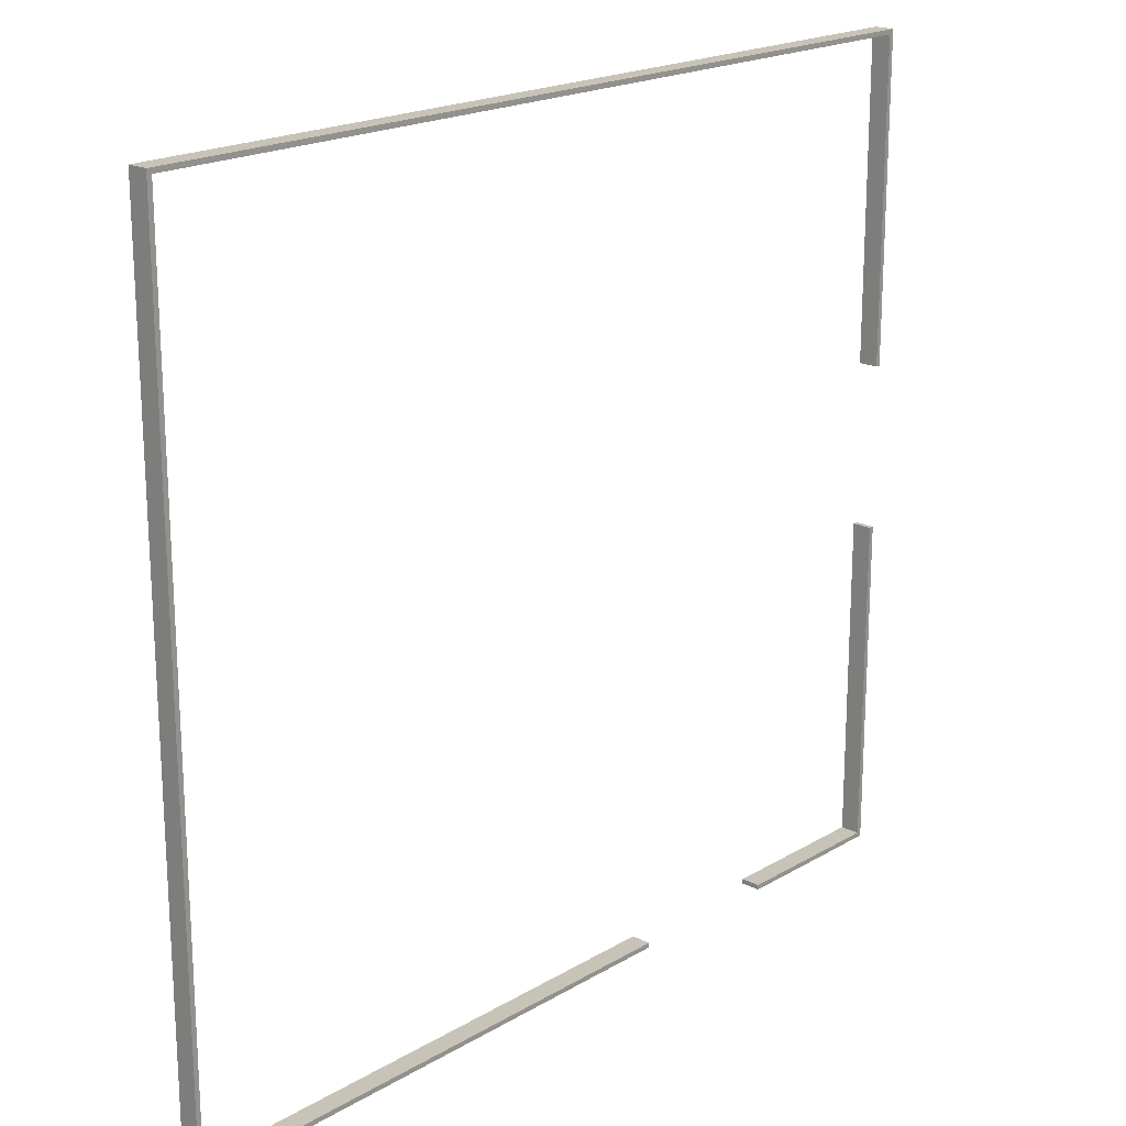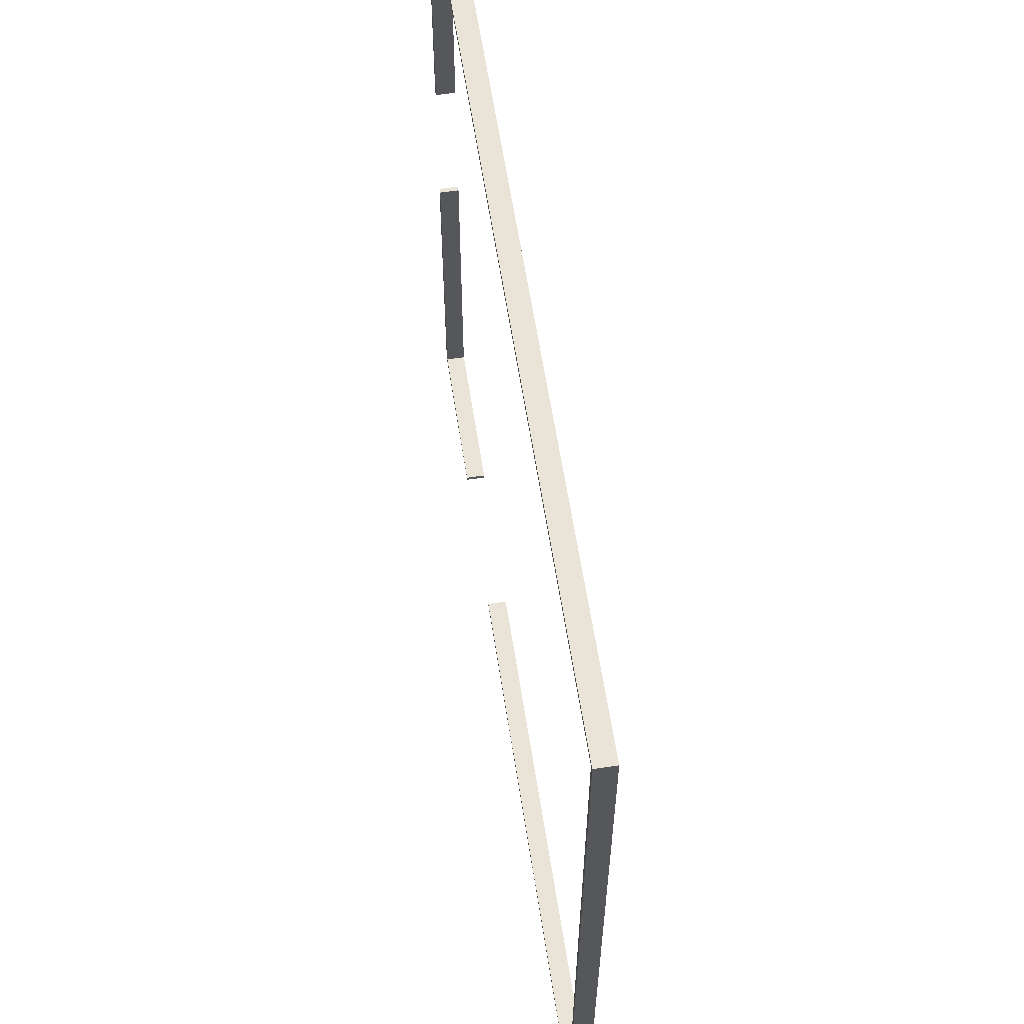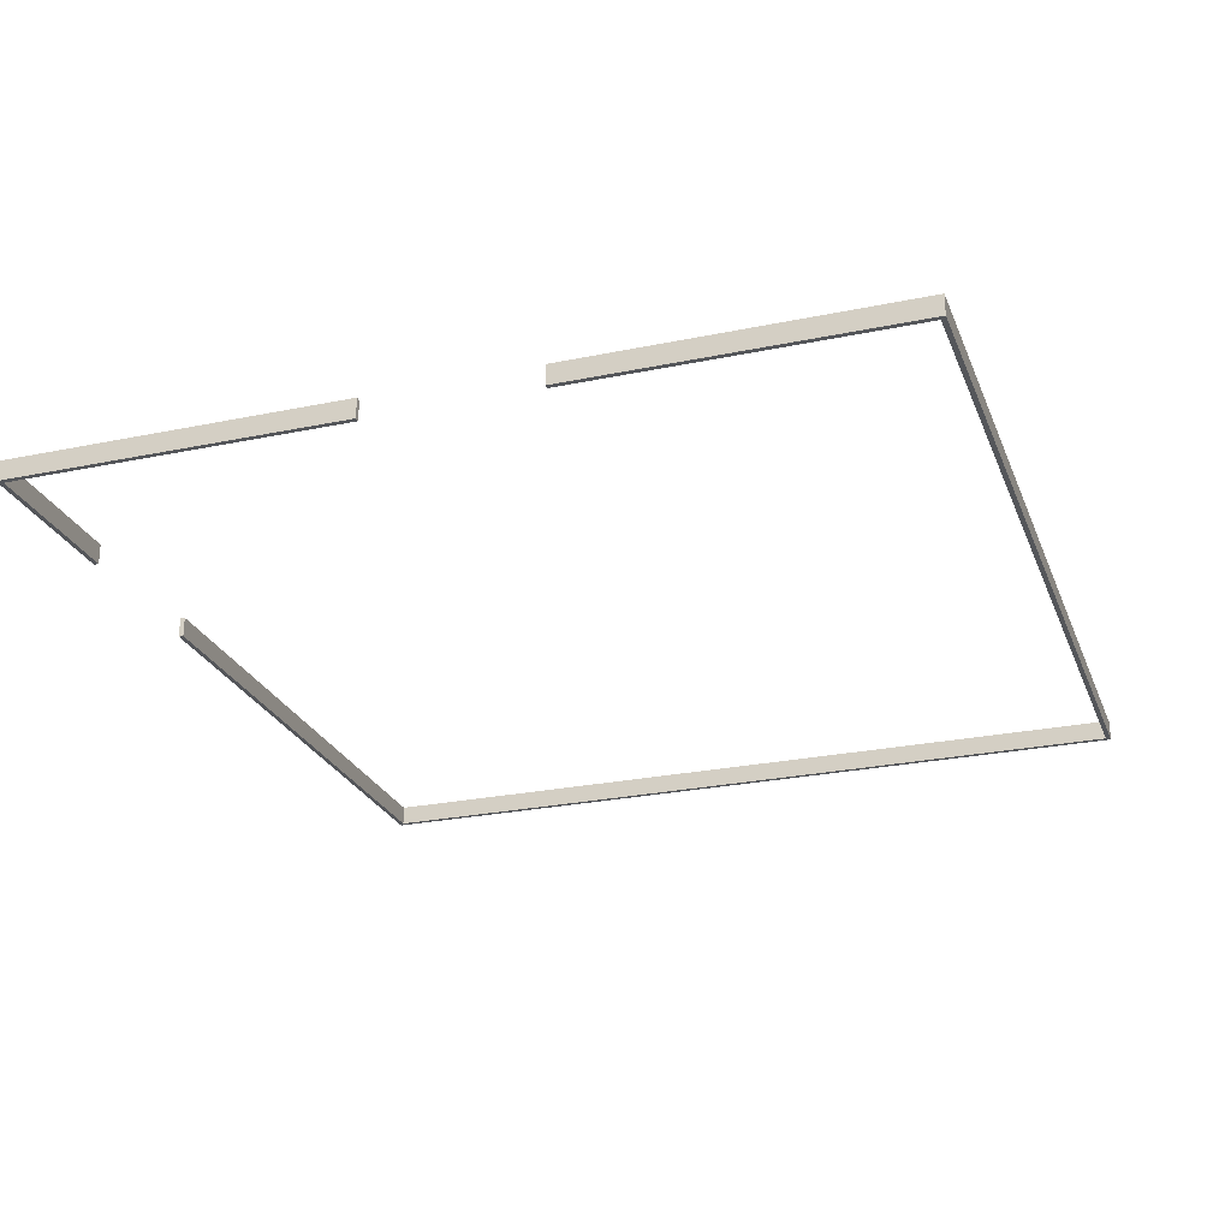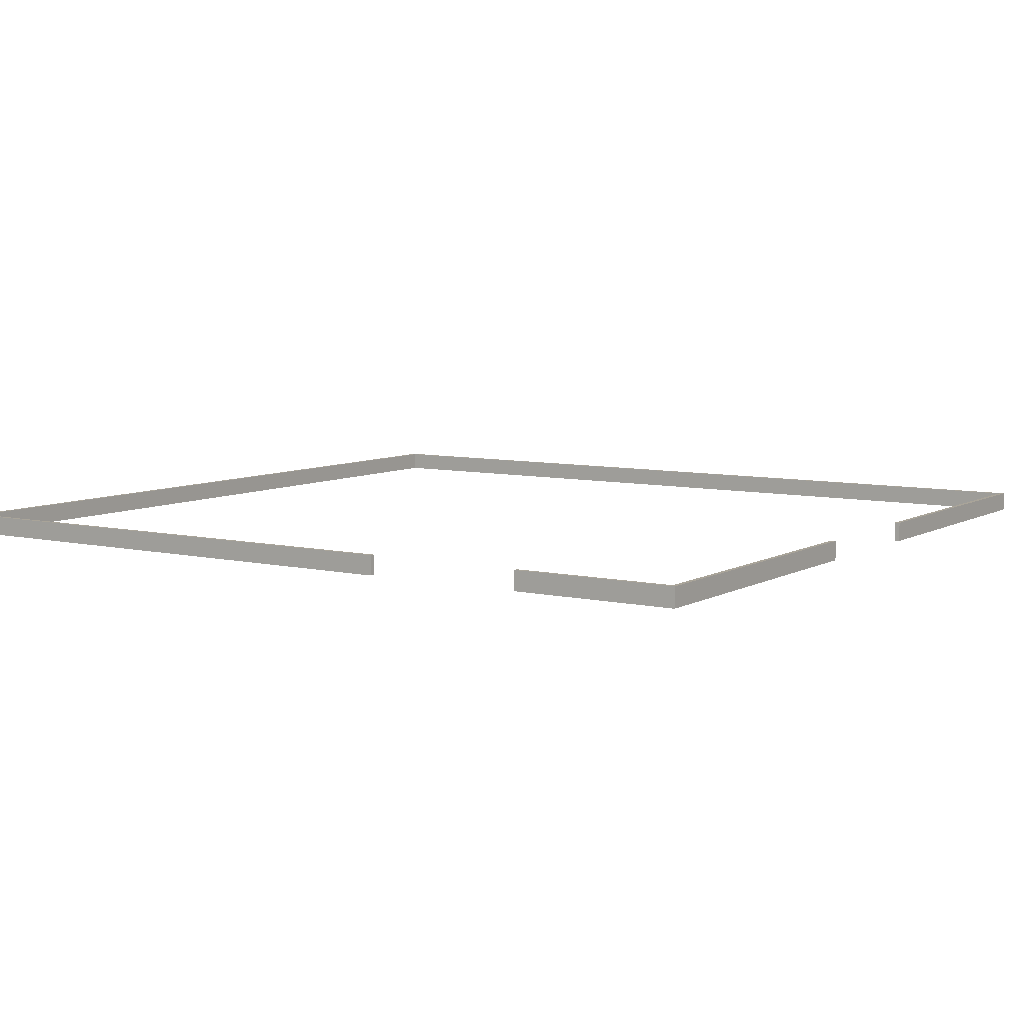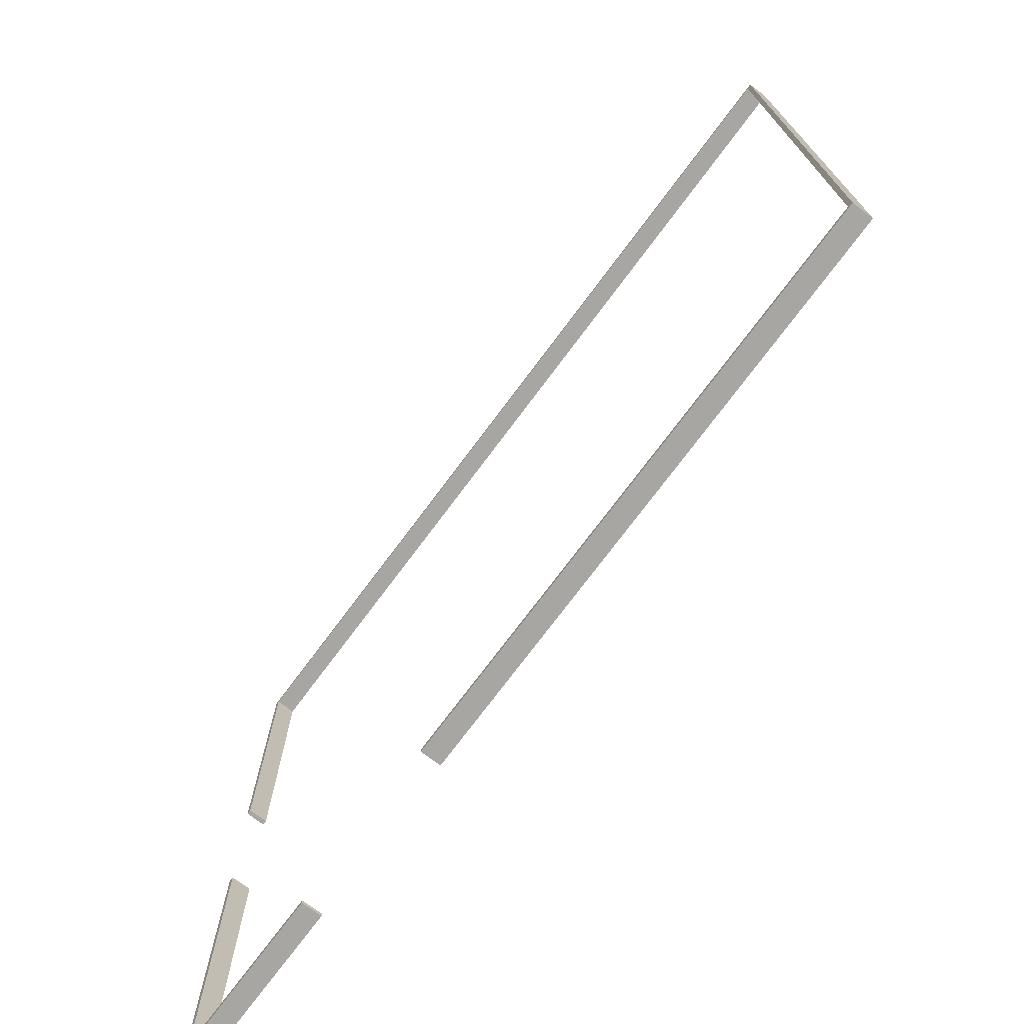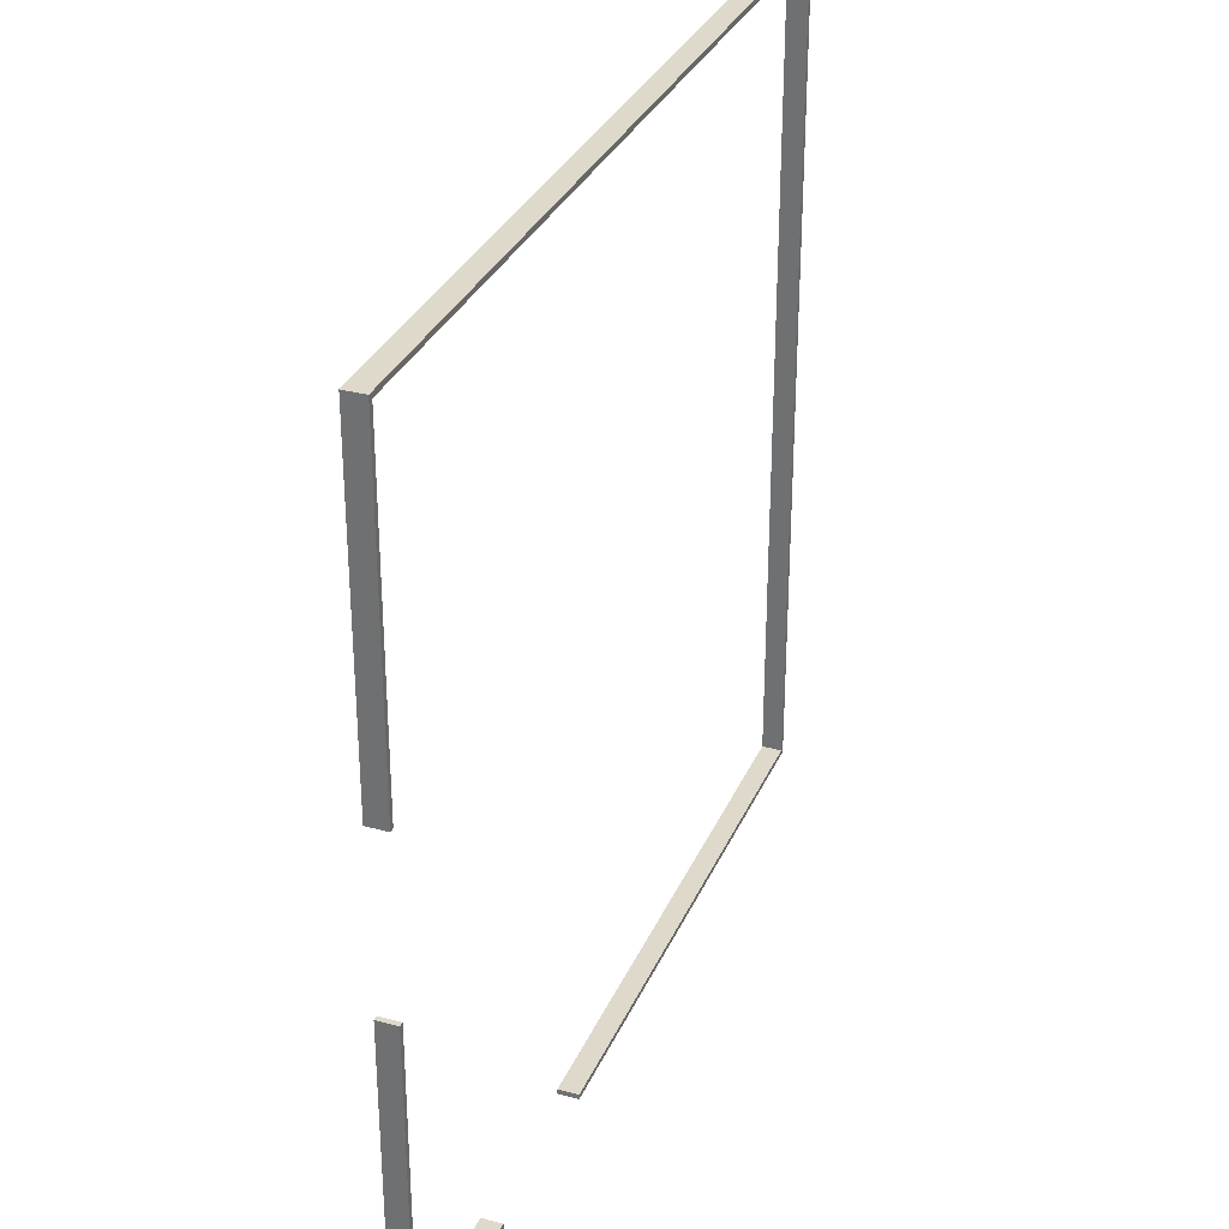
<metadata>
{"format":"obj","ext":"obj","renderer":"f3d","projection":"perspective","resolution":1024,"background":"white","views":[{"elev":19.7,"azim":132.6,"up":"+Z"},{"elev":61.2,"azim":81.2,"up":"+Z"},{"elev":-25.5,"azim":-71.5,"up":"+Y"},{"elev":7.3,"azim":-146.6,"up":"+Y"},{"elev":-74.0,"azim":53.3,"up":"+Z"},{"elev":31.7,"azim":-69.2,"up":"+Z"}]}
</metadata>
<code>
v -74.19 0 69.19
v -74.19 0 70
v -74.19 3.353 69.19
v -74.19 3.353 70
v 74.19 3.353 69.19
v 74.19 3.353 70
v 74.19 0 69.19
v 74.19 0 70
v 74.19 0 70
v 75 0 70
v 74.19 3.353 70
v 75 3.353 70
v 74.19 3.353 -70
v 75 3.353 -70
v 74.19 0 -70
v 75 0 -70
v -75 0 70
v -74.19 0 70
v -75 3.353 70
v -74.19 3.353 70
v -75 3.353 15.07
v -74.19 3.353 15.07
v -75 0 15.07
v -74.19 0 15.07
v -75 0 -12.89
v -74.19 0 -12.89
v -75 3.353 -12.89
v -74.19 3.353 -12.89
v -75 3.353 -70
v -74.19 3.353 -70
v -75 0 -70
v -74.19 0 -70
v -74.19 0 -70
v -74.19 0 -69.19
v -74.19 3.353 -70
v -74.19 3.353 -69.19
v -46.5 3.353 -70
v -46.5 3.353 -69.19
v -46.5 0 -70
v -46.5 0 -69.19
v -18.54 0 -70
v -18.54 0 -69.19
v -18.54 3.353 -70
v -18.54 3.353 -69.19
v 74.19 3.353 -70
v 74.19 3.353 -69.19
v 74.19 0 -70
v 74.19 0 -69.19
f 1 2 3
f 3 2 4
f 3 4 5
f 5 4 6
f 5 6 7
f 7 6 8
f 7 8 1
f 1 8 2
f 2 8 4
f 4 8 6
f 7 1 5
f 5 1 3
f 9 10 11
f 11 10 12
f 11 12 13
f 13 12 14
f 13 14 15
f 15 14 16
f 15 16 9
f 9 16 10
f 10 16 12
f 12 16 14
f 15 9 13
f 13 9 11
f 17 18 19
f 19 18 20
f 19 20 21
f 21 20 22
f 21 22 23
f 23 22 24
f 23 24 17
f 17 24 18
f 18 24 20
f 20 24 22
f 23 17 21
f 21 17 19
f 25 26 27
f 27 26 28
f 27 28 29
f 29 28 30
f 29 30 31
f 31 30 32
f 31 32 25
f 25 32 26
f 26 32 28
f 28 32 30
f 31 25 29
f 29 25 27
f 33 34 35
f 35 34 36
f 35 36 37
f 37 36 38
f 37 38 39
f 39 38 40
f 39 40 33
f 33 40 34
f 34 40 36
f 36 40 38
f 39 33 37
f 37 33 35
f 41 42 43
f 43 42 44
f 43 44 45
f 45 44 46
f 45 46 47
f 47 46 48
f 47 48 41
f 41 48 42
f 42 48 44
f 44 48 46
f 47 41 45
f 45 41 43
v -74.19 0 69.19
v -74.19 0 70
v -74.19 3.353 69.19
v -74.19 3.353 70
v 74.19 3.353 69.19
v 74.19 3.353 70
v 74.19 0 69.19
v 74.19 0 70
v 74.19 0 70
v 75 0 70
v 74.19 3.353 70
v 75 3.353 70
v 74.19 3.353 -70
v 75 3.353 -70
v 74.19 0 -70
v 75 0 -70
v -75 0 70
v -74.19 0 70
v -75 3.353 70
v -74.19 3.353 70
v -75 3.353 15.07
v -74.19 3.353 15.07
v -75 0 15.07
v -74.19 0 15.07
v -75 0 -12.89
v -74.19 0 -12.89
v -75 3.353 -12.89
v -74.19 3.353 -12.89
v -75 3.353 -70
v -74.19 3.353 -70
v -75 0 -70
v -74.19 0 -70
v -74.19 0 -70
v -74.19 0 -69.19
v -74.19 3.353 -70
v -74.19 3.353 -69.19
v -46.5 3.353 -70
v -46.5 3.353 -69.19
v -46.5 0 -70
v -46.5 0 -69.19
v -18.54 0 -70
v -18.54 0 -69.19
v -18.54 3.353 -70
v -18.54 3.353 -69.19
v 74.19 3.353 -70
v 74.19 3.353 -69.19
v 74.19 0 -70
v 74.19 0 -69.19
f 49 50 51
f 51 50 52
f 51 52 53
f 53 52 54
f 53 54 55
f 55 54 56
f 55 56 49
f 49 56 50
f 50 56 52
f 52 56 54
f 55 49 53
f 53 49 51
f 57 58 59
f 59 58 60
f 59 60 61
f 61 60 62
f 61 62 63
f 63 62 64
f 63 64 57
f 57 64 58
f 58 64 60
f 60 64 62
f 63 57 61
f 61 57 59
f 65 66 67
f 67 66 68
f 67 68 69
f 69 68 70
f 69 70 71
f 71 70 72
f 71 72 65
f 65 72 66
f 66 72 68
f 68 72 70
f 71 65 69
f 69 65 67
f 73 74 75
f 75 74 76
f 75 76 77
f 77 76 78
f 77 78 79
f 79 78 80
f 79 80 73
f 73 80 74
f 74 80 76
f 76 80 78
f 79 73 77
f 77 73 75
f 81 82 83
f 83 82 84
f 83 84 85
f 85 84 86
f 85 86 87
f 87 86 88
f 87 88 81
f 81 88 82
f 82 88 84
f 84 88 86
f 87 81 85
f 85 81 83
f 89 90 91
f 91 90 92
f 91 92 93
f 93 92 94
f 93 94 95
f 95 94 96
f 95 96 89
f 89 96 90
f 90 96 92
f 92 96 94
f 95 89 93
f 93 89 91

</code>
